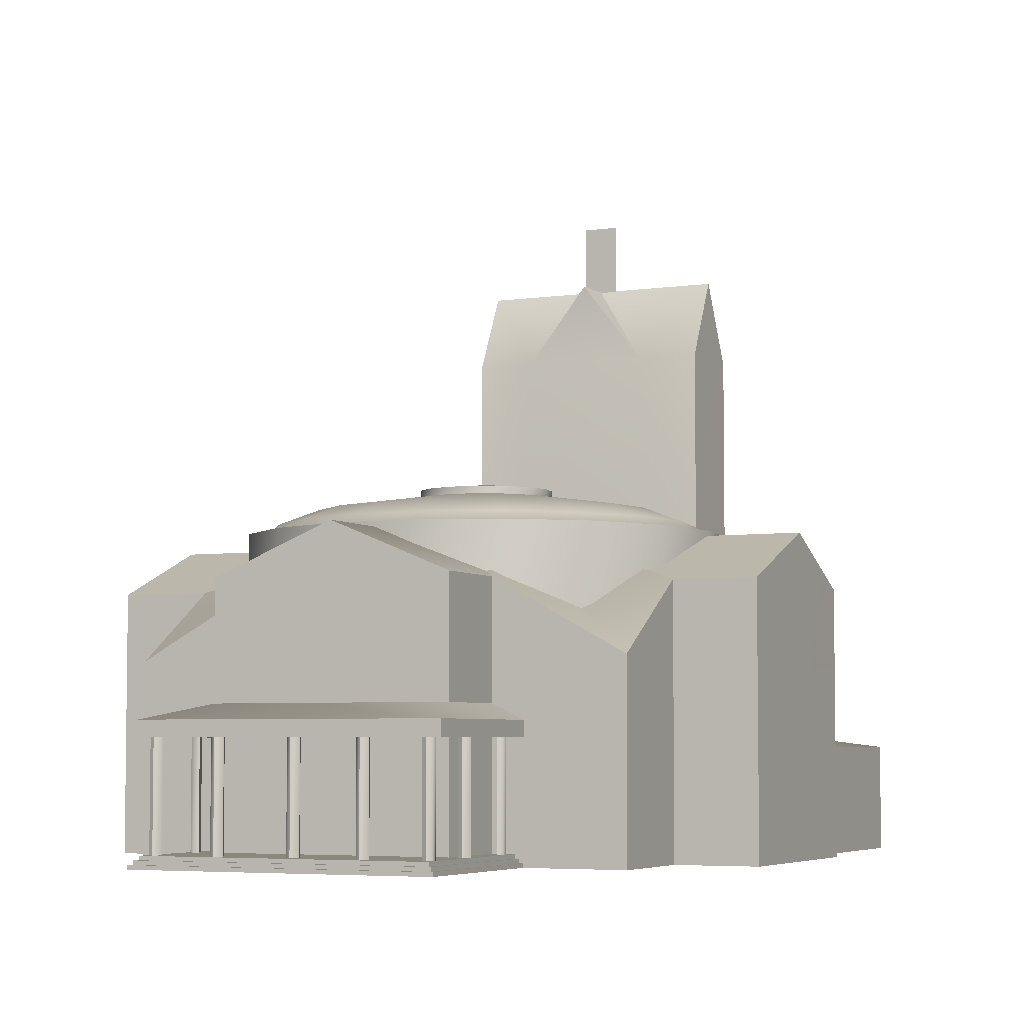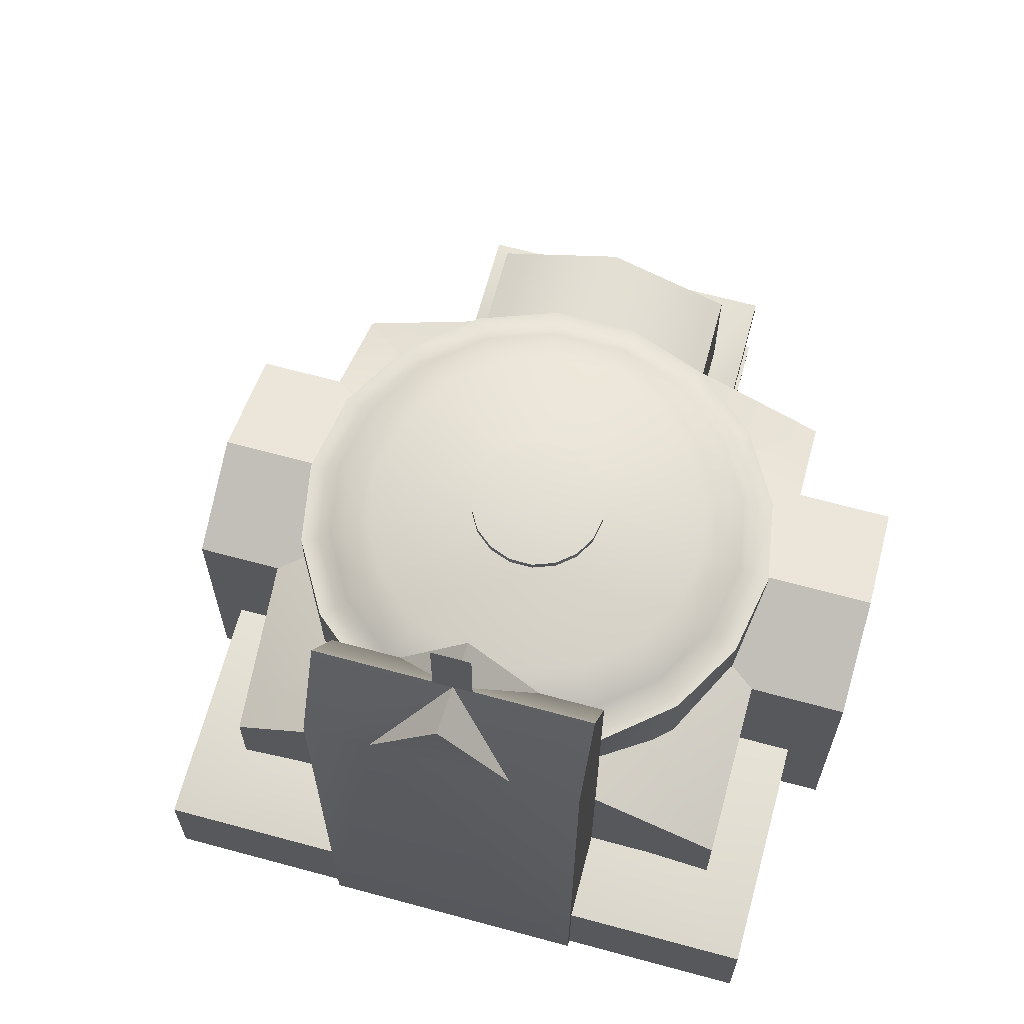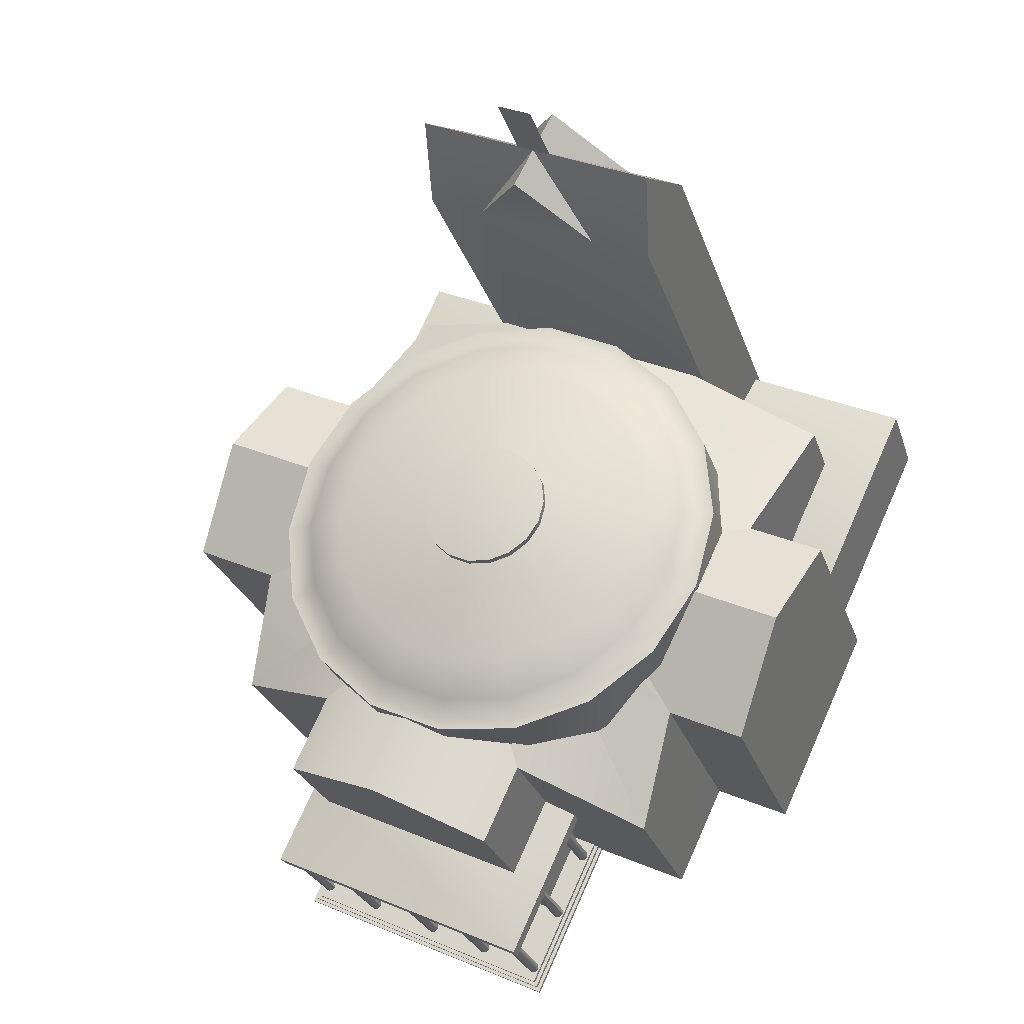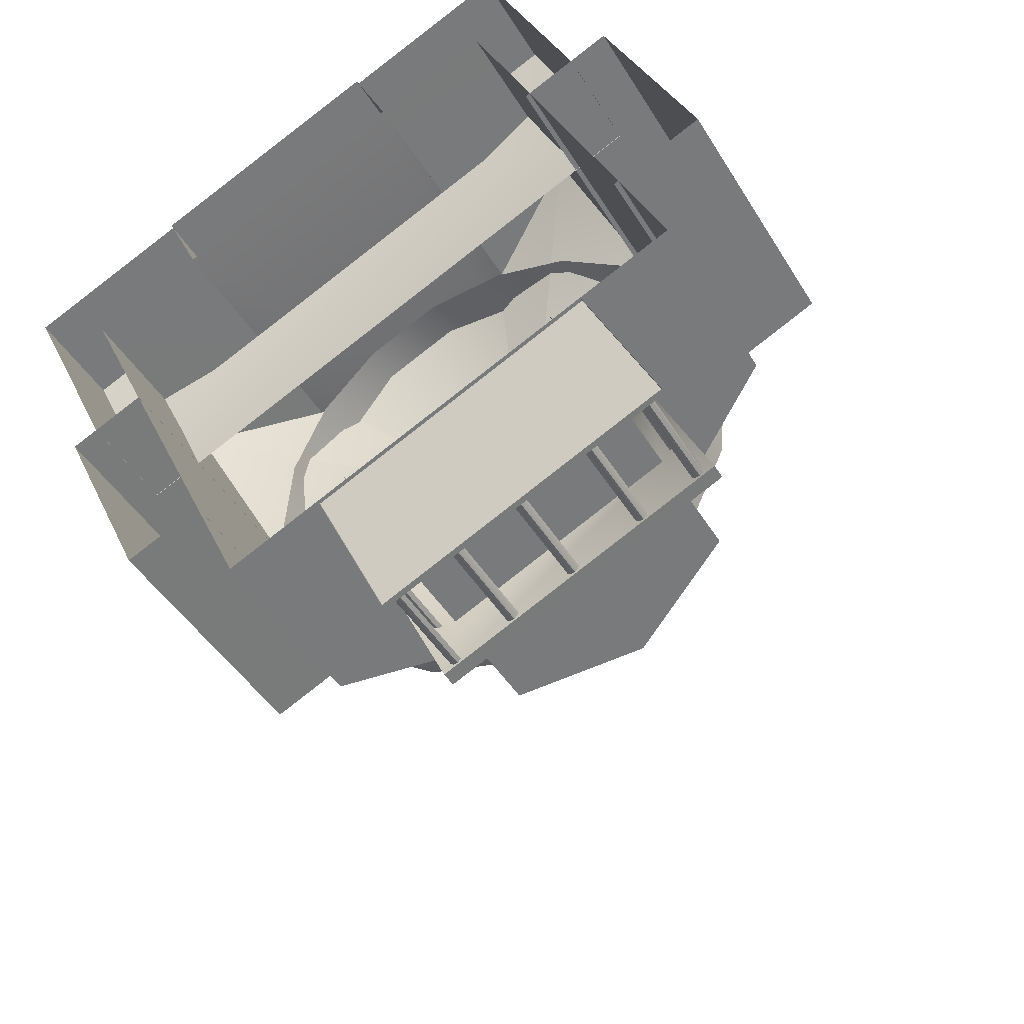
<metadata>
{"format":"obj","ext":"obj","renderer":"f3d","projection":"perspective","resolution":1024,"background":"white","views":[{"elev":-5.1,"azim":0.2,"up":"+Z"},{"elev":66.6,"azim":170.2,"up":"+Z"},{"elev":-25.4,"azim":15.8,"up":"+Y"},{"elev":-44.3,"azim":-150.8,"up":"+Y"}]}
</metadata>
<code>
g SANKT-STEPHAN_S
v -13.74 45.99 0
v 25 27.92 0
v -6.761 60.95 0
v 31.97 42.86 0
v 31.97 42.86 7.49
v 2.076 50.53 0
v 18.33 42.94 0
v 4.667 56.08 0
v 20.93 48.5 0
v 2.076 50.53 37.14
v 18.33 42.94 37.14
v 4.667 56.08 37.14
v 20.93 48.5 37.14
v 19.6 45.65 43.02
v 3.337 53.24 43.02
v 8.747 54.18 37.14
v 5.895 48.74 37.14
v 17.05 50.3 37.14
v 14.2 44.87 37.14
v 10.05 46.8 43.02
v 12.9 52.24 43.02
v 3.296 12.42 10.29
v 0.7541 6.913 10.29
v -14.38 13.99 10.29
v -11.85 19.45 10.29
v 0.4524 0.9635 9.22
v 22.17 41.15 8.73
v -1.784 52.32 8.73
v -13.74 45.99 7.49
v 25 27.92 7.49
v -6.761 60.95 7.49
v 0.1027 1.824 0.31
v 0.1228 2.144 0.31
v -0.09718 2.394 0.31
v -0.6773 1.854 0.31
v -0.4574 1.614 0.31
v -0.1374 1.604 0.31
v 0.1027 1.824 8.48
v 0.1228 2.144 8.48
v -0.09718 2.394 8.48
v -0.6773 1.854 8.48
v -0.4574 1.614 8.48
v -0.1374 1.604 8.48
v 4.205 10.6 0.31
v 4.225 10.93 0.31
v 3.635 10.39 0.31
v 3.965 10.38 0.31
v 4.205 10.6 9.37
v 4.225 10.93 9.37
v 3.635 10.39 9.37
v 3.965 10.38 9.37
v 2.124 6.133 0.31
v 2.134 6.463 0.31
v 1.914 6.703 0.31
v 1.334 6.173 0.31
v 1.554 5.923 0.31
v 1.874 5.913 0.31
v 2.124 6.133 9.37
v 2.134 6.463 9.37
v 1.914 6.703 9.37
v 1.334 6.173 9.37
v 1.554 5.923 9.37
v 1.874 5.913 9.37
v -13.84 20.38 8.13
v -18.74 9.909 8.13
v 0.4524 0.9635 8.13
v 5.355 11.47 8.13
v 3.296 12.42 9.88
v 0.7541 6.913 9.88
v -14.38 13.99 9.88
v -11.85 19.45 9.88
v -13.84 20.38 9.22
v -18.74 9.909 9.22
v 5.355 11.47 9.22
v -3.917 3.705 0.31
v -3.907 4.025 0.31
v -4.457 4.285 0.31
v -4.697 4.065 0.31
v -4.707 3.735 0.31
v -4.487 3.495 0.31
v -4.167 3.485 0.31
v -3.917 3.705 8.49
v -3.907 4.025 8.49
v -4.457 4.285 8.49
v -4.697 4.065 8.49
v -4.707 3.735 8.49
v -4.487 3.495 8.49
v -4.167 3.485 8.49
v -8.236 5.716 0.31
v -8.226 6.046 0.31
v -8.776 6.296 0.31
v -9.016 6.076 0.31
v -9.026 5.746 0.31
v -8.806 5.506 0.31
v -8.476 5.496 0.31
v -8.236 5.716 8.54
v -8.226 6.046 8.54
v -8.776 6.296 8.54
v -9.016 6.076 8.54
v -9.026 5.746 8.54
v -8.806 5.506 8.54
v -8.476 5.496 8.54
v -13.11 7.987 0.31
v -13.1 8.317 0.31
v -13.65 8.567 0.31
v -13.89 8.347 0.31
v -13.9 8.017 0.31
v -13.68 7.777 0.31
v -13.35 7.767 0.31
v -13.11 7.987 8.49
v -13.1 8.317 8.49
v -13.65 8.567 8.49
v -13.89 8.347 8.49
v -13.9 8.017 8.49
v -13.68 7.777 8.49
v -13.35 7.767 8.49
v -17.1 9.848 0.31
v -17.3 10.42 0.31
v -17.62 10.43 0.31
v -17.87 10.21 0.31
v -17.89 9.879 0.31
v -17.67 9.638 0.31
v -17.34 9.628 0.31
v -17.1 9.848 8.5
v -17.3 10.42 8.5
v -17.62 10.43 8.5
v -17.87 10.21 8.5
v -17.89 9.879 8.5
v -17.67 9.638 8.5
v -17.34 9.628 8.5
v -15.28 14.73 0.31
v -15.61 14.75 0.31
v -15.85 14.52 0.31
v -15.87 14.2 0.31
v -15.65 13.96 0.31
v -15.32 13.94 0.31
v -15.28 14.73 9.4
v -15.61 14.75 9.4
v -15.85 14.52 9.4
v -15.87 14.2 9.4
v -15.65 13.96 9.4
v -15.32 13.94 9.4
v -13.2 19.2 0.31
v -13.53 19.22 0.31
v -13.77 19 0.31
v -13.78 18.67 0.31
v -13.56 18.43 0.31
v -13.2 19.2 9.4
v -13.53 19.22 9.4
v -13.77 19 9.4
v -13.78 18.67 9.4
v -13.56 18.43 9.4
v -18.41 9.319 0.84
v -0.2476 0.8437 0.84
v -13.35 20.15 0.84
v 4.805 11.67 0.84
v -0.2476 0.8437 0.56
v -18.41 9.319 0.56
v 4.805 11.67 0.56
v -13.35 20.15 0.56
v 5.045 11.56 0.56
v -0.1277 0.4937 0.56
v -18.77 9.189 0.56
v -13.6 20.26 0.56
v -0.1277 0.4937 0.28
v -18.77 9.189 0.28
v 5.045 11.56 0.28
v -13.6 20.26 0.28
v -19.13 9.069 0.28
v 0.002204 0.1437 0.28
v 5.275 11.45 0.28
v -13.84 20.38 0.28
v 0.002204 0.1437 0
v -19.13 9.069 0
v 5.275 11.45 0
v -13.84 20.38 0
v 18 23.66 22.13
v 19.51 29.32 22.13
v 16.53 40.47 22.13
v 12.38 44.62 22.13
v 7.075 47.1 22.13
v 1.235 47.61 22.13
v -12.59 37.94 22.13
v -11.12 21.13 22.13
v -1.664 14.5 22.13
v 4.166 13.98 22.13
v 16.07 24.56 22.86
v 17.4 29.51 22.86
v 16.95 34.61 22.86
v 14.79 39.26 22.86
v 11.16 42.88 22.86
v 6.524 45.04 22.86
v 1.425 45.49 22.86
v -3.526 44.16 22.86
v -7.727 41.24 22.86
v -10.66 37.04 22.86
v -11.99 32.09 22.86
v -11.54 26.99 22.86
v -9.382 22.35 22.86
v -5.763 18.72 22.86
v -1.113 16.55 22.86
v 3.987 16.1 22.86
v 8.937 17.43 22.86
v 13.13 20.37 22.86
v 13.56 25.73 23.91
v 14.64 29.75 23.91
v 14.28 33.9 23.91
v 12.52 37.67 23.91
v 9.583 40.61 23.91
v 5.804 42.37 23.91
v 1.664 42.73 23.91
v -2.356 41.66 23.91
v -5.767 39.28 23.91
v -8.158 35.87 23.91
v -9.229 31.85 23.91
v -8.87 27.7 23.91
v -7.111 23.93 23.91
v -4.172 20.98 23.91
v -0.4026 19.22 23.91
v 3.747 18.86 23.91
v 7.768 19.94 23.91
v 11.18 22.32 23.91
v 6.95 28.81 24.94
v 7.37 30.39 24.94
v 7.231 32.01 24.94
v 6.541 33.48 24.94
v 5.392 34.63 24.94
v 3.922 35.32 24.94
v 2.302 35.46 24.94
v 0.7217 35.04 24.94
v -0.6085 34.11 24.94
v -1.539 32.78 24.94
v -1.969 31.2 24.94
v -1.82 29.58 24.94
v -1.14 28.11 24.94
v 0.01954 26.96 24.94
v 1.489 26.27 24.94
v 3.109 26.13 24.94
v 4.679 26.55 24.94
v 6.02 27.48 24.94
v 6.95 28.81 25.46
v 7.37 30.39 25.46
v 7.231 32.01 25.46
v 6.541 33.48 25.46
v 5.392 34.63 25.46
v 3.922 35.32 25.46
v 2.302 35.46 25.46
v 0.7217 35.04 25.46
v -0.6085 34.11 25.46
v -1.539 32.78 25.46
v -1.969 31.2 25.46
v -1.82 29.58 25.46
v -1.14 28.11 25.46
v 0.01954 26.96 25.46
v 1.489 26.27 25.46
v 3.109 26.13 25.46
v 4.679 26.55 25.46
v 6.02 27.48 25.46
v 2.701 30.8 25.96
v 16.85 24.2 22.15
v 18.25 29.44 22.15
v 17.78 34.83 22.15
v 15.49 39.75 22.15
v 11.65 43.58 22.15
v 6.745 45.87 22.15
v 1.345 46.34 22.15
v -3.886 44.94 22.15
v -8.326 41.84 22.15
v -11.44 37.4 22.15
v -12.84 32.17 22.15
v -12.37 26.77 22.15
v -10.08 21.86 22.15
v -6.253 18.02 22.15
v -1.334 15.72 22.15
v 4.056 15.25 22.15
v 9.297 16.65 22.15
v 13.74 19.76 22.15
v 18 23.66 15.85
v 19.51 29.32 15.85
v 19 35.16 15.85
v 16.53 40.47 15.85
v 12.38 44.62 15.85
v 7.075 47.1 15.85
v 1.235 47.61 15.85
v -4.425 46.09 15.85
v -9.226 42.74 15.85
v -12.59 37.94 15.85
v -14.11 32.28 15.85
v -13.6 26.44 15.85
v -11.12 21.13 15.85
v -6.983 16.98 15.85
v -1.664 14.5 15.85
v 4.166 13.98 15.85
v 9.836 15.5 15.85
v 14.64 18.86 15.85
v 19 35.16 22.13
v -4.425 46.09 22.13
v -9.226 42.74 22.13
v -14.11 32.28 22.13
v -13.6 26.44 22.13
v -6.983 16.98 22.13
v 9.836 15.5 22.13
v 14.64 18.86 22.13
v -22.94 33.16 0
v 20.18 13.04 0
v -16.34 47.29 0
v 26.77 27.17 0
v -22.94 33.16 18.31
v 20.18 13.04 18.31
v -16.34 47.29 18.31
v 26.77 27.17 18.31
v 23.73 20.64 21.76
v -19.39 40.76 21.76
v 21.55 29.6 0
v -10.03 44.34 0
v -16.62 30.21 0
v 14.96 15.47 0
v -16.62 30.21 18.31
v -10.03 44.34 18.31
v -20.22 23.3 0
v 11.67 8.41 0
v -5.803 54.22 0
v 26.1 39.33 0
v -20.22 23.3 13.26
v 11.67 8.41 13.26
v -5.803 54.22 13.26
v 26.1 39.33 13.26
v 0.764 6.853 0.83
v 4.086 13.97 0.83
v -14.44 13.96 0.83
v -11.12 21.08 0.83
v 4.086 13.97 18.31
v -14.44 13.96 18.31
v -11.12 21.08 18.31
v -6.835 10.41 21.76
v -3.513 17.52 21.76
v 0.764 6.853 18.31
v 2.941 31.31 23.86
v 21.55 29.6 18.31
v -17.01 30.2 18.31
v -10.31 44.55 18.31
v -11.89 19.41 18.31
v 3.316 12.31 18.31
v 14.97 15.46 18.31
v 21.56 29.6 18.31
v 17.73 43.23 18.31
v 2.526 50.32 18.31
v 1.071 31.21 21.76
v 4.08 29.8 21.76
v 14.97 15.47 18.31
v 11.44 49.46 43.02
v 11.44 49.46 43.02
v 10.31 49.96 42.87
v 12.6 48.89 42.87
v 10.31 49.96 48.06
v 12.6 48.89 48.06
v 10.33 50 42.87
v 12.62 48.94 42.87
v 10.33 50 48.06
v 12.62 48.94 48.06
f 2 4 5
f 5 30 2
f 4 3 31
f 31 5 4
f 3 1 29
f 29 31 3
f 6 17 10
f 7 9 13
f 13 11 7
f 9 18 13
f 8 6 10
f 10 12 8
f 11 13 14
f 12 10 15
f 17 19 20
f 18 16 21
f 24 73 26
f 26 23 24
f 24 25 72
f 72 73 24
f 74 22 23
f 23 26 74
f 17 352 15
f 15 10 17
f 13 18 352
f 352 14 13
f 16 352 351
f 351 21 16
f 19 351 20
f 30 27 28
f 28 29 30
f 30 5 27
f 31 29 28
f 5 31 28
f 28 27 5
f 32 33 39
f 39 38 32
f 33 34 40
f 40 39 33
f 35 41 40
f 40 34 35
f 35 36 42
f 42 41 35
f 36 37 43
f 43 42 36
f 37 32 38
f 38 43 37
f 44 45 49
f 49 48 44
f 46 50 49
f 49 45 46
f 46 47 51
f 51 50 46
f 47 44 48
f 48 51 47
f 52 53 59
f 59 58 52
f 53 54 60
f 60 59 53
f 55 61 60
f 60 54 55
f 55 56 62
f 62 61 55
f 56 57 63
f 63 62 56
f 57 52 58
f 58 63 57
f 73 72 64
f 64 65 73
f 26 73 65
f 65 66 26
f 74 26 66
f 66 67 74
f 70 65 64
f 64 71 70
f 70 69 66
f 66 65 70
f 69 68 67
f 67 66 69
f 75 76 83
f 83 82 75
f 77 84 83
f 83 76 77
f 77 78 85
f 85 84 77
f 78 79 86
f 86 85 78
f 79 80 87
f 87 86 79
f 80 81 88
f 88 87 80
f 81 75 82
f 82 88 81
f 89 90 97
f 97 96 89
f 91 98 97
f 97 90 91
f 91 92 99
f 99 98 91
f 92 93 100
f 100 99 92
f 93 94 101
f 101 100 93
f 94 95 102
f 102 101 94
f 95 89 96
f 96 102 95
f 103 104 111
f 111 110 103
f 105 112 111
f 111 104 105
f 105 106 113
f 113 112 105
f 106 107 114
f 114 113 106
f 107 108 115
f 115 114 107
f 108 109 116
f 116 115 108
f 109 103 110
f 110 116 109
f 118 125 124
f 124 117 118
f 118 119 126
f 126 125 118
f 119 120 127
f 127 126 119
f 120 121 128
f 128 127 120
f 121 122 129
f 129 128 121
f 122 123 130
f 130 129 122
f 123 117 124
f 124 130 123
f 131 137 142
f 142 136 131
f 131 132 138
f 138 137 131
f 132 133 139
f 139 138 132
f 133 134 140
f 140 139 133
f 134 135 141
f 141 140 134
f 135 136 142
f 142 141 135
f 143 144 149
f 149 148 143
f 144 145 150
f 150 149 144
f 145 146 151
f 151 150 145
f 146 147 152
f 152 151 146
f 143 148 152
f 152 147 143
f 153 154 156
f 156 155 153
f 154 153 158
f 158 157 154
f 156 154 157
f 157 159 156
f 153 155 160
f 160 158 153
f 159 157 162
f 162 161 159
f 157 158 163
f 163 162 157
f 158 160 164
f 164 163 158
f 162 163 166
f 166 165 162
f 161 162 165
f 165 167 161
f 163 164 168
f 168 166 163
f 169 170 171
f 171 172 169
f 170 169 174
f 174 173 170
f 171 170 173
f 173 175 171
f 169 172 176
f 176 174 169
f 178 261 260
f 260 177 178
f 296 262 261
f 261 178 296
f 179 263 262
f 262 296 179
f 180 264 263
f 263 179 180
f 181 265 264
f 264 180 181
f 182 266 265
f 265 181 182
f 297 267 266
f 266 182 297
f 298 268 267
f 267 297 298
f 183 269 268
f 268 298 183
f 299 270 269
f 269 183 299
f 300 271 270
f 270 299 300
f 184 272 271
f 271 300 184
f 301 273 272
f 272 184 301
f 185 274 273
f 273 301 185
f 186 275 274
f 274 185 186
f 302 276 275
f 275 186 302
f 303 277 276
f 276 302 303
f 177 260 277
f 277 303 177
f 187 188 206
f 206 205 187
f 188 189 207
f 207 206 188
f 189 190 208
f 208 207 189
f 190 191 209
f 209 208 190
f 191 192 210
f 210 209 191
f 192 193 211
f 211 210 192
f 193 194 212
f 212 211 193
f 194 195 213
f 213 212 194
f 195 196 214
f 214 213 195
f 196 197 215
f 215 214 196
f 197 198 216
f 216 215 197
f 198 199 217
f 217 216 198
f 199 200 218
f 218 217 199
f 200 201 219
f 219 218 200
f 201 202 220
f 220 219 201
f 202 203 221
f 221 220 202
f 203 204 222
f 222 221 203
f 204 187 205
f 205 222 204
f 205 206 224
f 224 223 205
f 206 207 225
f 225 224 206
f 207 208 226
f 226 225 207
f 208 209 227
f 227 226 208
f 209 210 228
f 228 227 209
f 210 211 229
f 229 228 210
f 211 212 230
f 230 229 211
f 212 213 231
f 231 230 212
f 213 214 232
f 232 231 213
f 214 215 233
f 233 232 214
f 215 216 234
f 234 233 215
f 216 217 235
f 235 234 216
f 217 218 236
f 236 235 217
f 218 219 237
f 237 236 218
f 219 220 238
f 238 237 219
f 220 221 239
f 239 238 220
f 221 222 240
f 240 239 221
f 222 205 223
f 223 240 222
f 223 224 242
f 242 241 223
f 224 225 243
f 243 242 224
f 225 226 244
f 244 243 225
f 226 227 245
f 245 244 226
f 227 228 246
f 246 245 227
f 228 229 247
f 247 246 228
f 229 230 248
f 248 247 229
f 230 231 249
f 249 248 230
f 231 232 250
f 250 249 231
f 232 233 251
f 251 250 232
f 233 234 252
f 252 251 233
f 234 235 253
f 253 252 234
f 235 236 254
f 254 253 235
f 236 237 255
f 255 254 236
f 237 238 256
f 256 255 237
f 238 239 257
f 257 256 238
f 239 240 258
f 258 257 239
f 240 223 241
f 241 258 240
f 241 242 259
f 242 243 259
f 243 244 259
f 244 245 259
f 245 246 259
f 246 247 259
f 247 248 259
f 248 249 259
f 249 250 259
f 250 251 259
f 251 252 259
f 252 253 259
f 253 254 259
f 254 255 259
f 255 256 259
f 256 257 259
f 257 258 259
f 258 241 259
f 188 187 260
f 260 261 188
f 189 188 261
f 261 262 189
f 190 189 262
f 262 263 190
f 191 190 263
f 263 264 191
f 192 191 264
f 264 265 192
f 193 192 265
f 265 266 193
f 194 193 266
f 266 267 194
f 195 194 267
f 267 268 195
f 196 195 268
f 268 269 196
f 197 196 269
f 269 270 197
f 198 197 270
f 270 271 198
f 199 198 271
f 271 272 199
f 200 199 272
f 272 273 200
f 201 200 273
f 273 274 201
f 202 201 274
f 274 275 202
f 203 202 275
f 275 276 203
f 204 203 276
f 276 277 204
f 187 204 277
f 277 260 187
f 278 279 178
f 178 177 278
f 279 280 296
f 296 178 279
f 280 281 179
f 179 296 280
f 281 282 180
f 180 179 281
f 282 283 181
f 181 180 282
f 283 284 182
f 182 181 283
f 284 285 297
f 297 182 284
f 285 286 298
f 298 297 285
f 286 287 183
f 183 298 286
f 287 288 299
f 299 183 287
f 288 289 300
f 300 299 288
f 289 290 184
f 184 300 289
f 290 291 301
f 301 184 290
f 291 292 185
f 185 301 291
f 292 293 186
f 186 185 292
f 293 294 302
f 302 186 293
f 294 295 303
f 303 302 294
f 295 278 177
f 177 303 295
f 305 307 311
f 305 311 312
f 305 312 309
f 306 304 308
f 306 308 313
f 306 313 310
f 305 309 350
f 350 317 305
f 308 304 316
f 316 318 308
f 306 310 319
f 319 315 306
f 311 307 314
f 314 339 311
f 320 321 325
f 320 325 343
f 320 343 342
f 320 342 324
f 321 323 327
f 321 327 345
f 321 345 344
f 321 344 325
f 323 322 326
f 323 326 347
f 323 347 346
f 323 346 327
f 322 320 324
f 322 324 340
f 322 340 341
f 322 341 326
f 328 329 332
f 332 337 328
f 331 330 333
f 333 334 331
f 330 328 337
f 330 337 335
f 330 335 333
f 332 336 335
f 335 337 332
f 334 333 335
f 335 336 334
f 324 342 338
f 325 344 338
f 327 346 338
f 326 341 338
f 308 318 313
f 312 339 319
f 319 313 348
f 319 348 349
f 312 319 349
f 309 312 350
f 318 348 313
f 319 310 313
f 312 311 339
f 340 324 338
f 341 340 338
f 342 343 338
f 343 325 338
f 344 345 338
f 345 327 338
f 346 347 338
f 347 326 338
f 350 312 349
f 7 19 17
f 17 6 7
f 7 11 19
f 8 16 18
f 18 9 8
f 8 12 16
f 19 11 14
f 14 352 19
f 16 12 15
f 15 352 16
f 17 20 351
f 351 352 17
f 18 21 351
f 353 354 356
f 356 355 353
f 357 359 360
f 360 358 357

</code>
